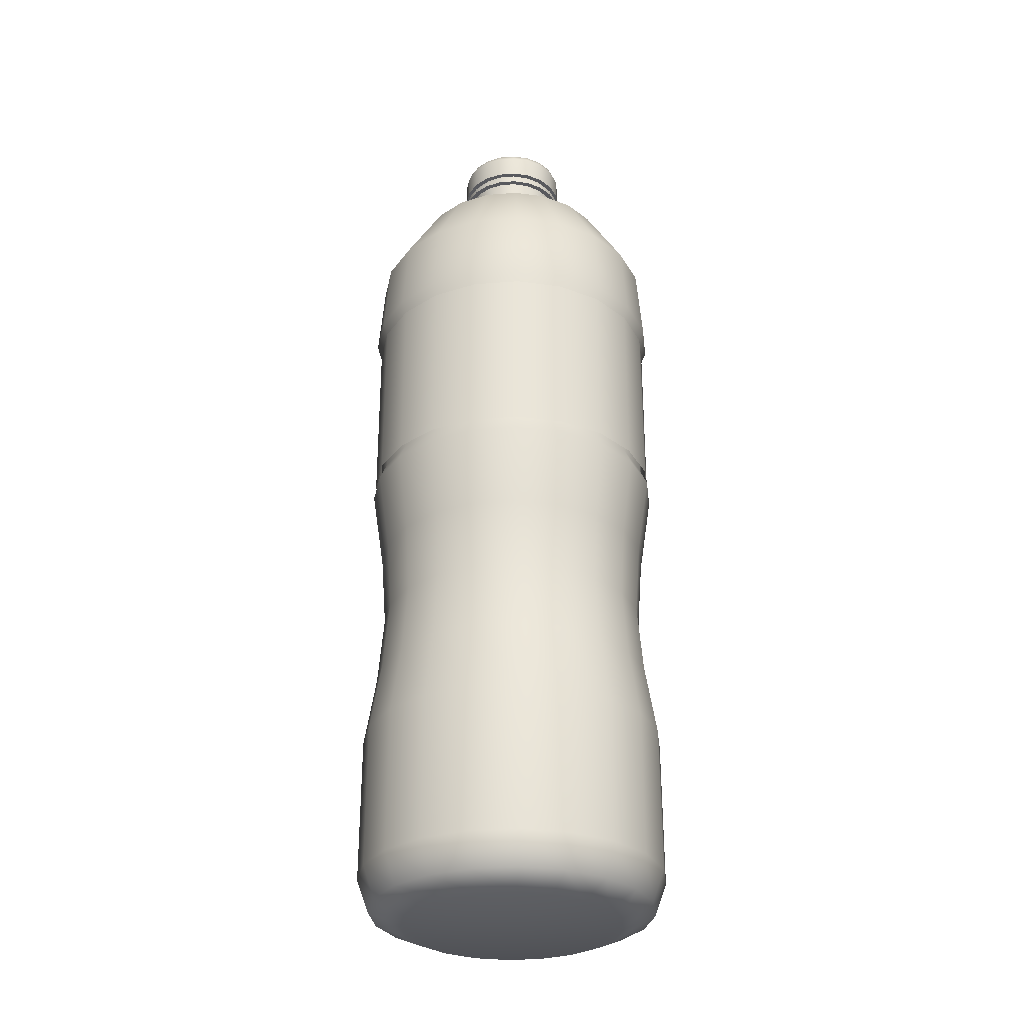
<metadata>
{"format":"obj","ext":"obj","renderer":"f3d","projection":"perspective","resolution":1024,"background":"white","views":[{"elev":-30.0,"azim":33.6,"up":"+Y"}]}
</metadata>
<code>
g default
v -0.1895 -0 1.651
v -3.528 34.14 11.92
v -3.527 13.5 11.92
v -6.538 13.5 10.39
v -6.539 34.14 10.39
v -8.928 13.5 8
v -8.929 34.14 8.001
v -10.46 13.5 4.989
v -10.46 34.14 4.989
v -10.99 13.5 1.651
v -10.99 34.14 1.651
v -10.46 13.5 -1.687
v -10.46 34.14 -1.687
v -8.928 13.5 -4.698
v -8.929 34.14 -4.698
v -6.538 13.5 -7.087
v -6.539 34.14 -7.088
v -3.527 13.5 -8.622
v -3.528 34.14 -8.622
v -0.1895 13.5 -9.15
v -0.1895 34.14 -9.151
v 3.148 13.5 -8.622
v 3.149 34.14 -8.622
v 6.159 13.5 -7.087
v 6.16 34.14 -7.088
v 8.549 13.5 -4.698
v 8.55 34.14 -4.698
v 10.08 13.5 -1.687
v 10.08 34.14 -1.687
v 10.61 13.5 1.651
v 10.61 34.14 1.651
v 10.08 13.5 4.989
v 10.08 34.14 4.989
v 8.549 13.5 8
v 8.55 34.14 8.001
v 6.159 13.5 10.39
v 6.16 34.14 10.39
v 3.148 13.5 11.92
v 3.149 34.14 11.92
v -0.1895 13.5 12.45
v -0.1895 34.14 12.45
v 7.165 -0 -0.7384
v 9.315 0.9706 -1.437
v 10.1 3.265 -1.692
v 6.067 -0 -2.894
v 7.896 0.9706 -4.223
v 8.563 3.265 -4.708
v 4.356 -0 -4.605
v 5.685 0.9706 -6.434
v 6.17 3.265 -7.101
v 2.2 -0 -5.703
v 2.899 0.9706 -7.854
v 3.154 3.265 -8.638
v -0.1895 -0 -6.082
v -0.1895 0.9706 -8.343
v -0.1895 3.265 -9.168
v -2.579 -0 -5.703
v -3.278 0.9706 -7.854
v -3.533 3.265 -8.638
v -4.735 -0 -4.605
v -6.064 0.9706 -6.434
v -6.549 3.265 -7.101
v -6.446 -0 -2.894
v -8.275 0.9706 -4.223
v -8.942 3.265 -4.708
v -7.544 -0 -0.7384
v -9.694 0.9706 -1.437
v -10.48 3.265 -1.692
v -7.923 -0 1.651
v -10.18 0.9706 1.651
v -11.01 3.265 1.651
v -7.544 -0 4.041
v -9.694 0.9706 4.74
v -10.48 3.265 4.994
v -6.446 -0 6.197
v -8.275 0.9706 7.526
v -8.942 3.265 8.01
v -4.735 -0 7.907
v -6.064 0.9706 9.736
v -6.549 3.265 10.4
v -2.579 -0 9.006
v -3.278 0.9706 11.16
v -3.533 3.265 11.94
v -0.1895 -0 9.384
v -0.1895 0.9706 11.65
v -0.1895 3.265 12.47
v 2.2 -0 9.006
v 2.899 0.9706 11.16
v 3.154 3.265 11.94
v 4.356 -0 7.907
v 5.685 0.9706 9.736
v 6.17 3.265 10.4
v 6.067 -0 6.197
v 7.896 0.9706 7.526
v 8.563 3.265 8.01
v 7.165 -0 4.041
v 9.315 0.9706 4.74
v 10.1 3.265 4.994
v 7.544 -0 1.651
v 9.804 0.9706 1.651
v 10.63 3.265 1.651
v 3.13 62.3 0.5725
v 2.635 62.3 -0.4006
v 1.862 62.3 -1.173
v 0.8892 62.3 -1.669
v -0.1895 62.3 -1.84
v -1.268 62.3 -1.669
v -2.241 62.3 -1.173
v -3.014 62.3 -0.4006
v -3.509 62.3 0.5725
v -3.68 62.3 1.651
v -3.509 62.3 2.73
v -3.014 62.3 3.703
v -2.241 62.3 4.475
v -1.268 62.3 4.971
v -0.1895 62.3 5.142
v 0.8892 62.3 4.971
v 1.862 62.3 4.475
v 2.635 62.3 3.703
v 3.13 62.3 2.73
v 3.301 62.3 1.651
v 6.962 59 -0.6725
v 9.875 53.88 -1.619
v 10.3 48.5 -1.756
v 5.894 59 -2.769
v 8.372 53.88 -4.569
v 8.731 48.5 -4.83
v 7.33 59 1.651
v 10.39 53.88 1.651
v 10.84 48.5 1.651
v 4.23 59 -4.432
v 6.031 53.88 -6.91
v 6.291 48.5 -7.269
v 2.134 59 -5.5
v 3.081 53.88 -8.413
v 3.218 48.5 -8.835
v -0.1895 59 -5.869
v -0.1895 53.88 -8.931
v -0.1895 48.5 -9.375
v -2.513 59 -5.5
v -3.46 53.88 -8.413
v -3.597 48.5 -8.835
v -4.609 59 -4.432
v -6.41 53.88 -6.91
v -6.67 48.5 -7.269
v -6.273 59 -2.769
v -8.751 53.88 -4.569
v -9.11 48.5 -4.83
v -7.341 59 -0.6725
v -10.25 53.88 -1.619
v -10.68 48.5 -1.756
v -7.709 59 1.651
v -10.77 53.88 1.651
v -11.22 48.5 1.651
v -7.341 59 3.975
v -10.25 53.88 4.921
v -10.68 48.5 5.058
v -6.273 59 6.071
v -8.751 53.88 7.871
v -9.11 48.5 8.132
v -4.609 59 7.735
v -6.41 53.88 10.21
v -6.67 48.5 10.57
v -2.513 59 8.803
v -3.46 53.88 11.72
v -3.597 48.5 12.14
v -0.1895 59 9.171
v -0.1895 53.88 12.23
v -0.1895 48.5 12.68
v 2.134 59 8.803
v 3.081 53.88 11.72
v 3.218 48.5 12.14
v 4.23 59 7.735
v 6.031 53.88 10.21
v 6.291 48.5 10.57
v 5.894 59 6.071
v 8.372 53.88 7.871
v 8.731 48.5 8.132
v 6.962 59 3.975
v 9.875 53.88 4.921
v 10.3 48.5 5.058
v 2.635 63.31 -0.4006
v 3.13 63.31 0.5725
v 1.862 63.31 -1.173
v 0.8892 63.31 -1.669
v -0.1895 63.31 -1.84
v -1.268 63.31 -1.669
v -2.241 63.31 -1.173
v -3.014 63.31 -0.4006
v -3.509 63.31 0.5725
v -3.68 63.31 1.651
v -3.509 63.31 2.73
v -3.014 63.31 3.703
v -2.241 63.31 4.475
v -1.268 63.31 4.971
v -0.1895 63.31 5.142
v 0.8892 63.31 4.971
v 1.862 63.31 4.475
v 2.635 63.31 3.703
v 3.13 63.31 2.73
v 3.301 63.31 1.651
v 2.635 63.65 -0.4006
v 3.13 63.65 0.5725
v 1.862 63.65 -1.173
v 0.8892 63.65 -1.669
v -0.1895 63.65 -1.84
v -1.268 63.65 -1.669
v -2.241 63.65 -1.173
v -3.014 63.65 -0.4006
v -3.509 63.65 0.5725
v -3.68 63.65 1.651
v -3.509 63.65 2.73
v -3.014 63.65 3.703
v -2.241 63.65 4.475
v -1.268 63.65 4.971
v -0.1895 63.65 5.142
v 0.8892 63.65 4.971
v 1.862 63.65 4.475
v 2.635 63.65 3.703
v 3.13 63.65 2.73
v 3.301 63.65 1.651
v 2.635 65.74 -0.4007
v 3.13 65.74 0.5725
v 1.862 65.74 -1.173
v 0.8892 65.74 -1.669
v -0.1895 65.74 -1.84
v -1.268 65.74 -1.669
v -2.241 65.74 -1.173
v -3.014 65.74 -0.4006
v -3.509 65.74 0.5725
v -3.68 65.74 1.651
v -3.509 65.74 2.73
v -3.014 65.74 3.703
v -2.241 65.74 4.475
v -1.268 65.74 4.971
v -0.1895 65.74 5.142
v 0.8892 65.74 4.971
v 1.862 65.74 4.475
v 2.635 65.74 3.703
v 3.13 65.74 2.73
v 3.301 65.74 1.651
v 2.945 63.31 -0.6262
v 3.495 63.31 0.4539
v 2.945 63.65 -0.6262
v 3.495 63.65 0.4539
v 2.088 63.31 -1.483
v 2.088 63.65 -1.483
v 1.008 63.31 -2.034
v 1.008 63.65 -2.034
v -0.1895 63.31 -2.223
v -0.1895 63.65 -2.223
v -1.387 63.31 -2.034
v -1.387 63.65 -2.034
v -2.467 63.31 -1.483
v -2.467 63.65 -1.483
v -3.324 63.31 -0.6262
v -3.324 63.65 -0.6262
v -3.874 63.31 0.4539
v -3.874 63.65 0.4539
v -4.064 63.31 1.651
v -4.064 63.65 1.651
v -3.874 63.31 2.848
v -3.874 63.65 2.848
v -3.324 63.31 3.929
v -3.324 63.65 3.929
v -2.467 63.31 4.786
v -2.467 63.65 4.786
v -1.387 63.31 5.336
v -1.387 63.65 5.336
v -0.1895 63.31 5.526
v -0.1895 63.65 5.526
v 1.008 63.31 5.336
v 1.008 63.65 5.336
v 2.088 63.31 4.786
v 2.088 63.65 4.786
v 2.945 63.31 3.929
v 2.945 63.65 3.929
v 3.495 63.31 2.848
v 3.495 63.65 2.848
v 3.685 63.31 1.651
v 3.685 63.65 1.651
v -3.263 28.41 11.11
v -3.153 23.44 10.77
v -3.28 18.47 11.16
v -6.068 18.47 9.743
v -5.826 23.44 9.41
v -6.036 28.41 9.698
v -8.281 18.47 7.53
v -7.948 23.44 7.288
v -8.236 28.41 7.497
v -9.701 18.47 4.742
v -9.31 23.44 4.615
v -9.649 28.41 4.725
v -10.19 18.47 1.651
v -9.779 23.44 1.651
v -10.14 28.41 1.651
v -9.701 18.47 -1.439
v -9.31 23.44 -1.312
v -9.649 28.41 -1.422
v -8.281 18.47 -4.228
v -7.948 23.44 -3.986
v -8.236 28.41 -4.195
v -6.068 18.47 -6.44
v -5.826 23.44 -6.107
v -6.036 28.41 -6.395
v -3.28 18.47 -7.861
v -3.153 23.44 -7.469
v -3.263 28.41 -7.808
v -0.1895 18.47 -8.35
v -0.1895 23.44 -7.939
v -0.1895 28.41 -8.295
v 2.901 18.47 -7.861
v 2.774 23.44 -7.469
v 2.884 28.41 -7.808
v 5.689 18.47 -6.44
v 5.447 23.44 -6.107
v 5.657 28.41 -6.395
v 7.902 18.47 -4.228
v 7.569 23.44 -3.986
v 7.857 28.41 -4.195
v 9.322 18.47 -1.439
v 8.931 23.44 -1.312
v 9.27 28.41 -1.422
v 9.812 18.47 1.651
v 9.4 23.44 1.651
v 9.757 28.41 1.651
v 9.322 18.47 4.742
v 8.931 23.44 4.615
v 9.27 28.41 4.725
v 7.902 18.47 7.53
v 7.569 23.44 7.288
v 7.857 28.41 7.497
v 5.689 18.47 9.743
v 5.447 23.44 9.41
v 5.657 28.41 9.698
v 2.901 18.47 11.16
v 2.774 23.44 10.77
v 2.884 28.41 11.11
v -0.1895 18.47 11.65
v -0.1895 23.44 11.24
v -0.1895 28.41 11.6
v -3.362 35.33 11.41
v -6.224 35.33 9.957
v -3.431 47.32 11.63
v -6.355 47.32 10.14
v -8.495 35.33 7.685
v -8.676 47.32 7.817
v -9.953 35.33 4.824
v -10.17 47.32 4.893
v -10.46 35.33 1.651
v -10.68 47.32 1.651
v -9.953 35.33 -1.521
v -10.17 47.32 -1.59
v -8.495 35.33 -4.383
v -8.676 47.32 -4.514
v -6.224 35.33 -6.654
v -6.355 47.32 -6.835
v -3.362 35.33 -8.112
v -3.431 47.32 -8.325
v -0.1895 35.33 -8.615
v -0.1895 47.32 -8.838
v 2.983 35.33 -8.112
v 3.052 47.32 -8.325
v 5.845 35.33 -6.654
v 5.976 47.32 -6.835
v 8.116 35.33 -4.383
v 8.297 47.32 -4.514
v 9.574 35.33 -1.521
v 9.787 47.32 -1.59
v 10.08 35.33 1.651
v 10.3 47.32 1.651
v 9.574 35.33 4.824
v 9.787 47.32 4.893
v 8.116 35.33 7.685
v 8.297 47.32 7.817
v 5.845 35.33 9.957
v 5.976 47.32 10.14
v 2.983 35.33 11.41
v 3.052 47.32 11.63
v -0.1895 35.33 11.92
v -0.1895 47.32 12.14
g pCylinder115
f 45 42 1
f 48 45 1
f 51 48 1
f 54 51 1
f 57 54 1
f 60 57 1
f 63 60 1
f 66 63 1
f 69 66 1
f 72 69 1
f 75 72 1
f 78 75 1
f 81 78 1
f 84 81 1
f 87 84 1
f 90 87 1
f 93 90 1
f 96 93 1
f 99 96 1
f 42 99 1
f 44 47 26 28
f 47 50 24 26
f 50 53 22 24
f 53 56 20 22
f 56 59 18 20
f 59 62 16 18
f 62 65 14 16
f 65 68 12 14
f 68 71 10 12
f 71 74 8 10
f 74 77 6 8
f 77 80 4 6
f 80 83 3 4
f 83 86 40 3
f 86 89 38 40
f 89 92 36 38
f 92 95 34 36
f 95 98 32 34
f 98 101 30 32
f 101 44 28 30
f 42 43 100 99
f 43 44 101 100
f 44 43 46 47
f 43 42 45 46
f 47 46 49 50
f 46 45 48 49
f 50 49 52 53
f 49 48 51 52
f 53 52 55 56
f 52 51 54 55
f 56 55 58 59
f 55 54 57 58
f 59 58 61 62
f 58 57 60 61
f 62 61 64 65
f 61 60 63 64
f 65 64 67 68
f 64 63 66 67
f 68 67 70 71
f 67 66 69 70
f 71 70 73 74
f 70 69 72 73
f 74 73 76 77
f 73 72 75 76
f 77 76 79 80
f 76 75 78 79
f 80 79 82 83
f 79 78 81 82
f 83 82 85 86
f 82 81 84 85
f 86 85 88 89
f 85 84 87 88
f 89 88 91 92
f 88 87 90 91
f 92 91 94 95
f 91 90 93 94
f 95 94 97 98
f 94 93 96 97
f 98 97 100 101
f 97 96 99 100
f 102 122 125 103
f 122 102 121 128
f 103 125 131 104
f 104 131 134 105
f 105 134 137 106
f 106 137 140 107
f 107 140 143 108
f 108 143 146 109
f 109 146 149 110
f 110 149 152 111
f 111 152 155 112
f 112 155 158 113
f 113 158 161 114
f 114 161 164 115
f 115 164 167 116
f 116 167 170 117
f 117 170 173 118
f 118 173 176 119
f 119 176 179 120
f 120 179 128 121
f 343 342 344 345
f 346 343 345 347
f 348 346 347 349
f 350 348 349 351
f 352 350 351 353
f 354 352 353 355
f 356 354 355 357
f 358 356 357 359
f 360 358 359 361
f 362 360 361 363
f 364 362 363 365
f 366 364 365 367
f 368 366 367 369
f 370 368 369 371
f 372 370 371 373
f 374 372 373 375
f 376 374 375 377
f 378 376 377 379
f 380 378 379 381
f 342 380 381 344
f 122 123 126 125
f 123 124 127 126
f 125 126 132 131
f 126 127 133 132
f 124 123 129 130
f 123 122 128 129
f 131 132 135 134
f 132 133 136 135
f 134 135 138 137
f 135 136 139 138
f 137 138 141 140
f 138 139 142 141
f 140 141 144 143
f 141 142 145 144
f 143 144 147 146
f 144 145 148 147
f 146 147 150 149
f 147 148 151 150
f 149 150 153 152
f 150 151 154 153
f 152 153 156 155
f 153 154 157 156
f 155 156 159 158
f 156 157 160 159
f 158 159 162 161
f 159 160 163 162
f 161 162 165 164
f 162 163 166 165
f 164 165 168 167
f 165 166 169 168
f 167 168 171 170
f 168 169 172 171
f 170 171 174 173
f 171 172 175 174
f 173 174 177 176
f 174 175 178 177
f 176 177 180 179
f 177 178 181 180
f 130 129 180 181
f 129 128 179 180
f 102 103 182 183
f 103 104 184 182
f 104 105 185 184
f 105 106 186 185
f 106 107 187 186
f 107 108 188 187
f 108 109 189 188
f 109 110 190 189
f 110 111 191 190
f 111 112 192 191
f 112 113 193 192
f 113 114 194 193
f 114 115 195 194
f 115 116 196 195
f 116 117 197 196
f 117 118 198 197
f 118 119 199 198
f 119 120 200 199
f 120 121 201 200
f 121 102 183 201
f 243 242 244 245
f 242 246 247 244
f 246 248 249 247
f 248 250 251 249
f 250 252 253 251
f 252 254 255 253
f 254 256 257 255
f 256 258 259 257
f 258 260 261 259
f 260 262 263 261
f 262 264 265 263
f 264 266 267 265
f 266 268 269 267
f 268 270 271 269
f 270 272 273 271
f 272 274 275 273
f 274 276 277 275
f 276 278 279 277
f 278 280 281 279
f 280 243 245 281
f 203 202 222 223
f 202 204 224 222
f 204 205 225 224
f 205 206 226 225
f 206 207 227 226
f 207 208 228 227
f 208 209 229 228
f 209 210 230 229
f 210 211 231 230
f 211 212 232 231
f 212 213 233 232
f 213 214 234 233
f 214 215 235 234
f 215 216 236 235
f 216 217 237 236
f 217 218 238 237
f 218 219 239 238
f 219 220 240 239
f 220 221 241 240
f 221 203 223 241
f 183 182 242 243
f 202 203 245 244
f 182 184 246 242
f 204 202 244 247
f 184 185 248 246
f 205 204 247 249
f 185 186 250 248
f 206 205 249 251
f 186 187 252 250
f 207 206 251 253
f 187 188 254 252
f 208 207 253 255
f 188 189 256 254
f 209 208 255 257
f 189 190 258 256
f 210 209 257 259
f 190 191 260 258
f 211 210 259 261
f 191 192 262 260
f 212 211 261 263
f 192 193 264 262
f 213 212 263 265
f 193 194 266 264
f 214 213 265 267
f 194 195 268 266
f 215 214 267 269
f 195 196 270 268
f 216 215 269 271
f 196 197 272 270
f 217 216 271 273
f 197 198 274 272
f 218 217 273 275
f 198 199 276 274
f 219 218 275 277
f 199 200 278 276
f 220 219 277 279
f 200 201 280 278
f 221 220 279 281
f 201 183 243 280
f 203 221 281 245
f 284 283 286 285
f 283 282 287 286
f 3 284 285 4
f 282 2 5 287
f 4 285 288 6
f 287 5 7 290
f 6 288 291 8
f 290 7 9 293
f 8 291 294 10
f 293 9 11 296
f 10 294 297 12
f 296 11 13 299
f 12 297 300 14
f 299 13 15 302
f 14 300 303 16
f 302 15 17 305
f 16 303 306 18
f 305 17 19 308
f 18 306 309 20
f 308 19 21 311
f 20 309 312 22
f 311 21 23 314
f 22 312 315 24
f 314 23 25 317
f 24 315 318 26
f 317 25 27 320
f 26 318 321 28
f 320 27 29 323
f 28 321 324 30
f 323 29 31 326
f 30 324 327 32
f 326 31 33 329
f 32 327 330 34
f 329 33 35 332
f 34 330 333 36
f 332 35 37 335
f 36 333 336 38
f 335 37 39 338
f 38 336 339 40
f 338 39 41 341
f 2 282 341 41
f 284 3 40 339
f 285 286 289 288
f 286 287 290 289
f 288 289 292 291
f 289 290 293 292
f 291 292 295 294
f 292 293 296 295
f 294 295 298 297
f 295 296 299 298
f 297 298 301 300
f 298 299 302 301
f 300 301 304 303
f 301 302 305 304
f 303 304 307 306
f 304 305 308 307
f 306 307 310 309
f 307 308 311 310
f 309 310 313 312
f 310 311 314 313
f 312 313 316 315
f 313 314 317 316
f 315 316 319 318
f 316 317 320 319
f 318 319 322 321
f 319 320 323 322
f 321 322 325 324
f 322 323 326 325
f 324 325 328 327
f 325 326 329 328
f 327 328 331 330
f 328 329 332 331
f 330 331 334 333
f 331 332 335 334
f 333 334 337 336
f 334 335 338 337
f 336 337 340 339
f 337 338 341 340
f 282 283 340 341
f 283 284 339 340
f 5 2 342 343
f 166 163 345 344
f 7 5 343 346
f 163 160 347 345
f 9 7 346 348
f 160 157 349 347
f 11 9 348 350
f 157 154 351 349
f 13 11 350 352
f 154 151 353 351
f 15 13 352 354
f 151 148 355 353
f 17 15 354 356
f 148 145 357 355
f 19 17 356 358
f 145 142 359 357
f 21 19 358 360
f 142 139 361 359
f 23 21 360 362
f 139 136 363 361
f 25 23 362 364
f 136 133 365 363
f 27 25 364 366
f 133 127 367 365
f 29 27 366 368
f 127 124 369 367
f 31 29 368 370
f 124 130 371 369
f 33 31 370 372
f 130 181 373 371
f 35 33 372 374
f 181 178 375 373
f 37 35 374 376
f 178 175 377 375
f 39 37 376 378
f 175 172 379 377
f 41 39 378 380
f 172 169 381 379
f 2 41 380 342
f 169 166 344 381
g default
v 9.97 35.15 -1.65
v 8.452 35.15 -4.627
v 6.089 35.15 -6.991
v 3.111 35.15 -8.508
v -0.1895 35.15 -9.031
v -3.49 35.15 -8.508
v -6.468 35.15 -6.991
v -8.831 35.15 -4.627
v -10.35 35.15 -1.65
v -10.87 35.15 1.651
v -10.35 35.15 4.952
v -8.831 35.15 7.93
v -6.468 35.15 10.29
v -3.49 35.15 11.81
v -0.1895 35.15 12.33
v 3.111 35.15 11.81
v 6.089 35.15 10.29
v 8.452 35.15 7.93
v 9.97 35.15 4.952
v 10.49 35.15 1.651
v 9.97 47.58 -1.65
v 8.452 47.58 -4.627
v 6.089 47.58 -6.991
v 3.111 47.58 -8.508
v -0.1895 47.58 -9.031
v -3.49 47.58 -8.508
v -6.468 47.58 -6.991
v -8.831 47.58 -4.627
v -10.35 47.58 -1.65
v -10.87 47.58 1.651
v -10.35 47.58 4.952
v -8.831 47.58 7.93
v -6.468 47.58 10.29
v -3.49 47.58 11.81
v -0.1895 47.58 12.33
v 3.111 47.58 11.81
v 6.089 47.58 10.29
v 8.452 47.58 7.93
v 9.97 47.58 4.952
v 10.49 47.58 1.651
g pCylinder116
f 382 383 403 402
f 383 384 404 403
f 384 385 405 404
f 385 386 406 405
f 386 387 407 406
f 387 388 408 407
f 388 389 409 408
f 389 390 410 409
f 390 391 411 410
f 391 392 412 411
f 392 393 413 412
f 393 394 414 413
f 394 395 415 414
f 395 396 416 415
f 396 397 417 416
f 397 398 418 417
f 398 399 419 418
f 399 400 420 419
f 400 401 421 420
f 401 382 402 421
g default
v 2.972 64.12 -0.6456
v 3.527 64.12 0.4437
v 2.107 64.12 -1.51
v 1.018 64.12 -2.065
v -0.1895 64.12 -2.256
v -1.397 64.12 -2.065
v -2.486 64.12 -1.51
v -3.351 64.12 -0.6456
v -3.906 64.12 0.4437
v -4.097 64.12 1.651
v -3.906 64.12 2.859
v -3.351 64.12 3.948
v -2.486 64.12 4.812
v -1.397 64.12 5.367
v -0.1895 64.12 5.559
v 1.018 64.12 5.367
v 2.107 64.12 4.812
v 2.972 64.12 3.948
v 3.527 64.12 2.859
v 3.718 64.12 1.651
v -0.1895 66.39 1.651
v 2.972 65.71 -0.6456
v 2.809 66.19 -0.5271
v 2.415 66.39 -0.2411
v 3.527 65.71 0.4437
v 3.335 66.19 0.506
v 2.872 66.39 0.6564
v 2.107 65.71 -1.51
v 1.989 66.19 -1.347
v 1.703 66.39 -0.9533
v 1.018 65.71 -2.065
v 0.9557 66.19 -1.873
v 0.8053 66.39 -1.411
v -0.1895 65.71 -2.256
v -0.1895 66.19 -2.055
v -0.1895 66.39 -1.568
v -1.397 65.71 -2.065
v -1.335 66.19 -1.873
v -1.184 66.39 -1.411
v -2.486 65.71 -1.51
v -2.368 66.19 -1.347
v -2.082 66.39 -0.9533
v -3.351 65.71 -0.6456
v -3.188 66.19 -0.5271
v -2.794 66.39 -0.2411
v -3.906 65.71 0.4437
v -3.714 66.19 0.506
v -3.251 66.39 0.6564
v -4.097 65.71 1.651
v -3.895 66.19 1.651
v -3.409 66.39 1.651
v -3.906 65.71 2.859
v -3.714 66.19 2.796
v -3.251 66.39 2.646
v -3.351 65.71 3.948
v -3.188 66.19 3.829
v -2.794 66.39 3.543
v -2.486 65.71 4.812
v -2.368 66.19 4.649
v -2.082 66.39 4.256
v -1.397 65.71 5.367
v -1.335 66.19 5.176
v -1.184 66.39 4.713
v -0.1895 65.71 5.559
v -0.1895 66.19 5.357
v -0.1895 66.39 4.871
v 1.018 65.71 5.367
v 0.9557 66.19 5.176
v 0.8053 66.39 4.713
v 2.107 65.71 4.812
v 1.989 66.19 4.649
v 1.703 66.39 4.256
v 2.972 65.71 3.948
v 2.809 66.19 3.829
v 2.415 66.39 3.543
v 3.527 65.71 2.859
v 3.335 66.19 2.796
v 2.872 66.39 2.646
v 3.718 65.71 1.651
v 3.516 66.19 1.651
v 3.03 66.39 1.651
v 2.675 64.12 -0.4296
v 3.177 64.12 0.5572
v 1.891 64.12 -1.213
v 0.9045 64.12 -1.716
v -0.1895 64.12 -1.889
v -1.283 64.12 -1.716
v -2.27 64.12 -1.213
v -3.054 64.12 -0.4296
v -3.556 64.12 0.5573
v -3.73 64.12 1.651
v -3.556 64.12 2.745
v -3.054 64.12 3.732
v -2.27 64.12 4.515
v -1.283 64.12 5.018
v -0.1895 64.12 5.191
v 0.9045 64.12 5.018
v 1.891 64.12 4.515
v 2.675 64.12 3.732
v 3.177 64.12 2.745
v 3.351 64.12 1.651
g pCylinder114
f 423 422 443 446
f 422 424 449 443
f 424 425 452 449
f 425 426 455 452
f 426 427 458 455
f 427 428 461 458
f 428 429 464 461
f 429 430 467 464
f 430 431 470 467
f 431 432 473 470
f 432 433 476 473
f 433 434 479 476
f 434 435 482 479
f 435 436 485 482
f 436 437 488 485
f 437 438 491 488
f 438 439 494 491
f 439 440 497 494
f 440 441 500 497
f 441 423 446 500
f 448 445 442
f 445 451 442
f 451 454 442
f 454 457 442
f 457 460 442
f 460 463 442
f 463 466 442
f 466 469 442
f 469 472 442
f 472 475 442
f 475 478 442
f 478 481 442
f 481 484 442
f 484 487 442
f 487 490 442
f 490 493 442
f 493 496 442
f 496 499 442
f 499 502 442
f 502 448 442
f 443 444 447 446
f 444 445 448 447
f 446 447 501 500
f 447 448 502 501
f 445 444 450 451
f 444 443 449 450
f 451 450 453 454
f 450 449 452 453
f 454 453 456 457
f 453 452 455 456
f 457 456 459 460
f 456 455 458 459
f 460 459 462 463
f 459 458 461 462
f 463 462 465 466
f 462 461 464 465
f 466 465 468 469
f 465 464 467 468
f 469 468 471 472
f 468 467 470 471
f 472 471 474 475
f 471 470 473 474
f 475 474 477 478
f 474 473 476 477
f 478 477 480 481
f 477 476 479 480
f 481 480 483 484
f 480 479 482 483
f 484 483 486 487
f 483 482 485 486
f 487 486 489 490
f 486 485 488 489
f 490 489 492 493
f 489 488 491 492
f 493 492 495 496
f 492 491 494 495
f 496 495 498 499
f 495 494 497 498
f 499 498 501 502
f 498 497 500 501
f 423 504 503 422
f 422 503 505 424
f 424 505 506 425
f 425 506 507 426
f 426 507 508 427
f 427 508 509 428
f 428 509 510 429
f 429 510 511 430
f 430 511 512 431
f 431 512 513 432
f 432 513 514 433
f 433 514 515 434
f 434 515 516 435
f 435 516 517 436
f 436 517 518 437
f 437 518 519 438
f 438 519 520 439
f 439 520 521 440
f 440 521 522 441
f 441 522 504 423

</code>
